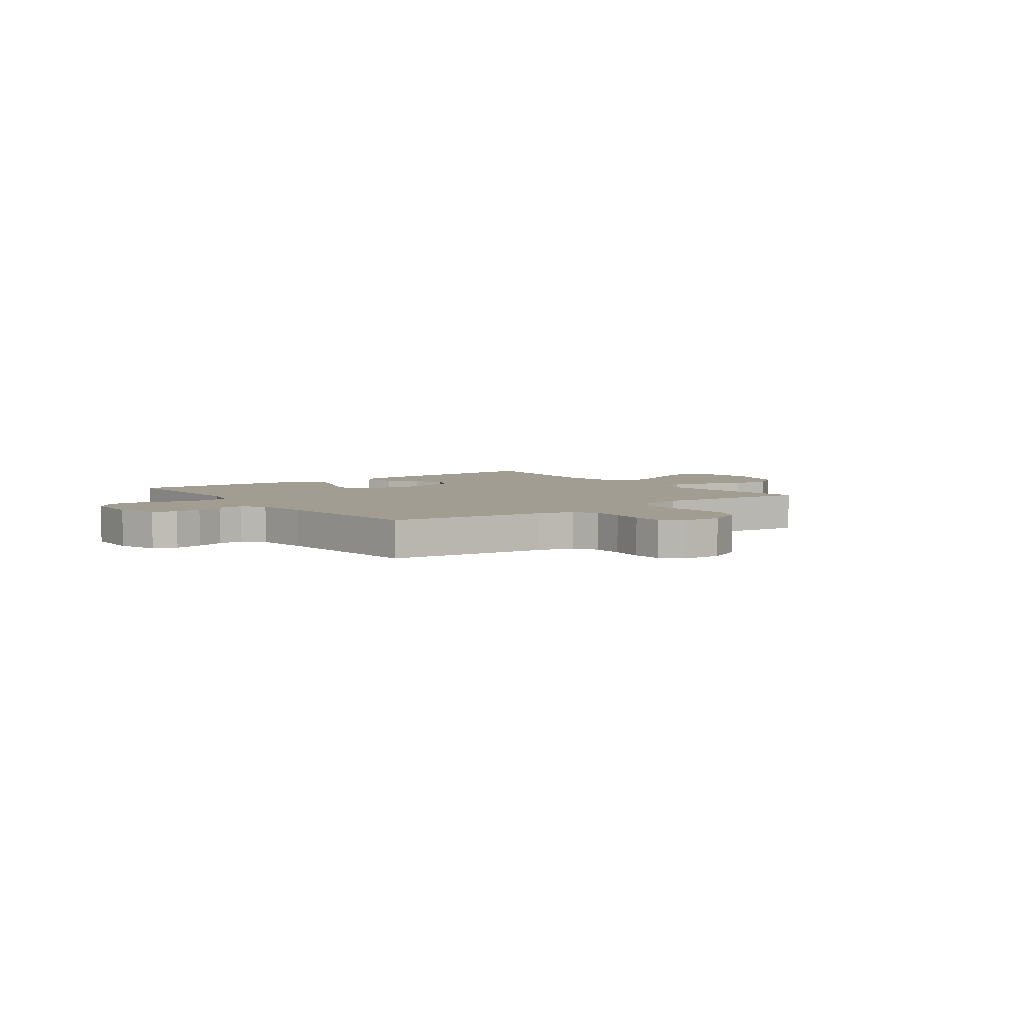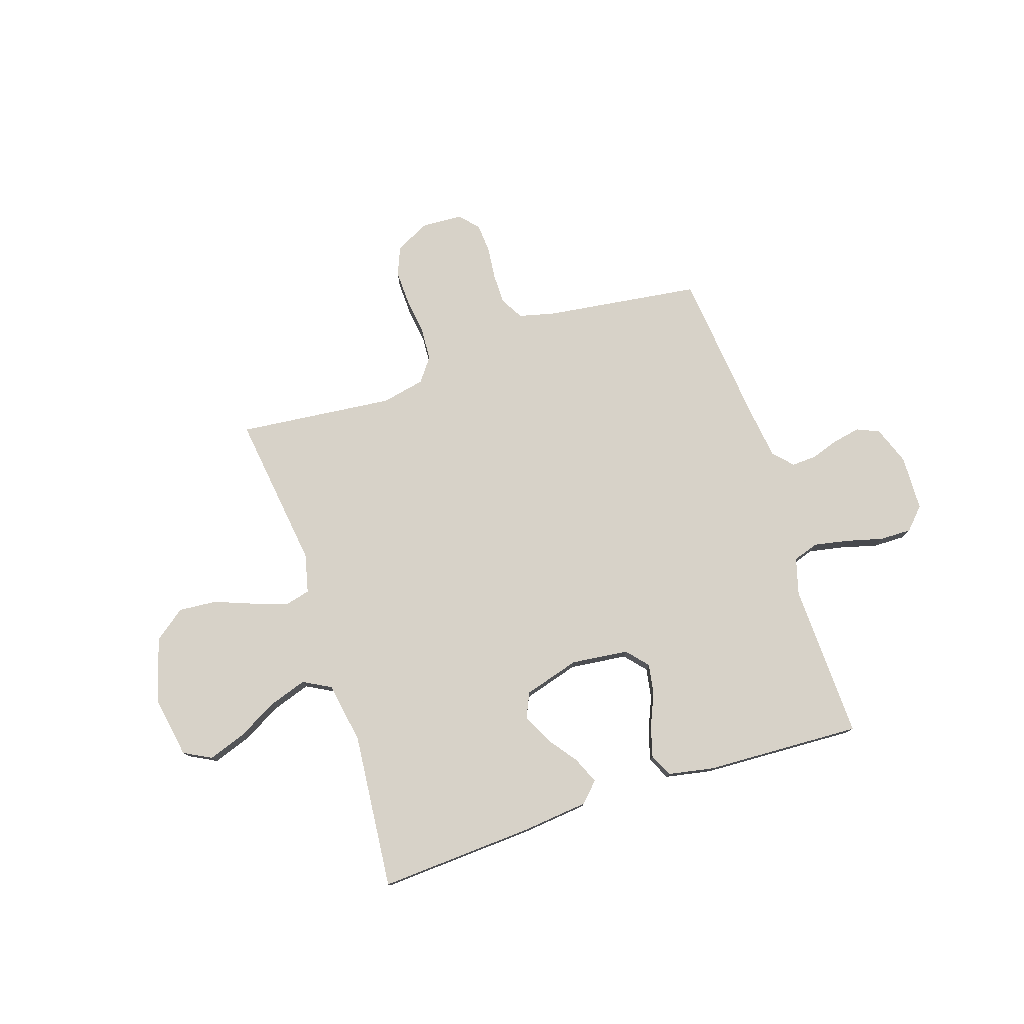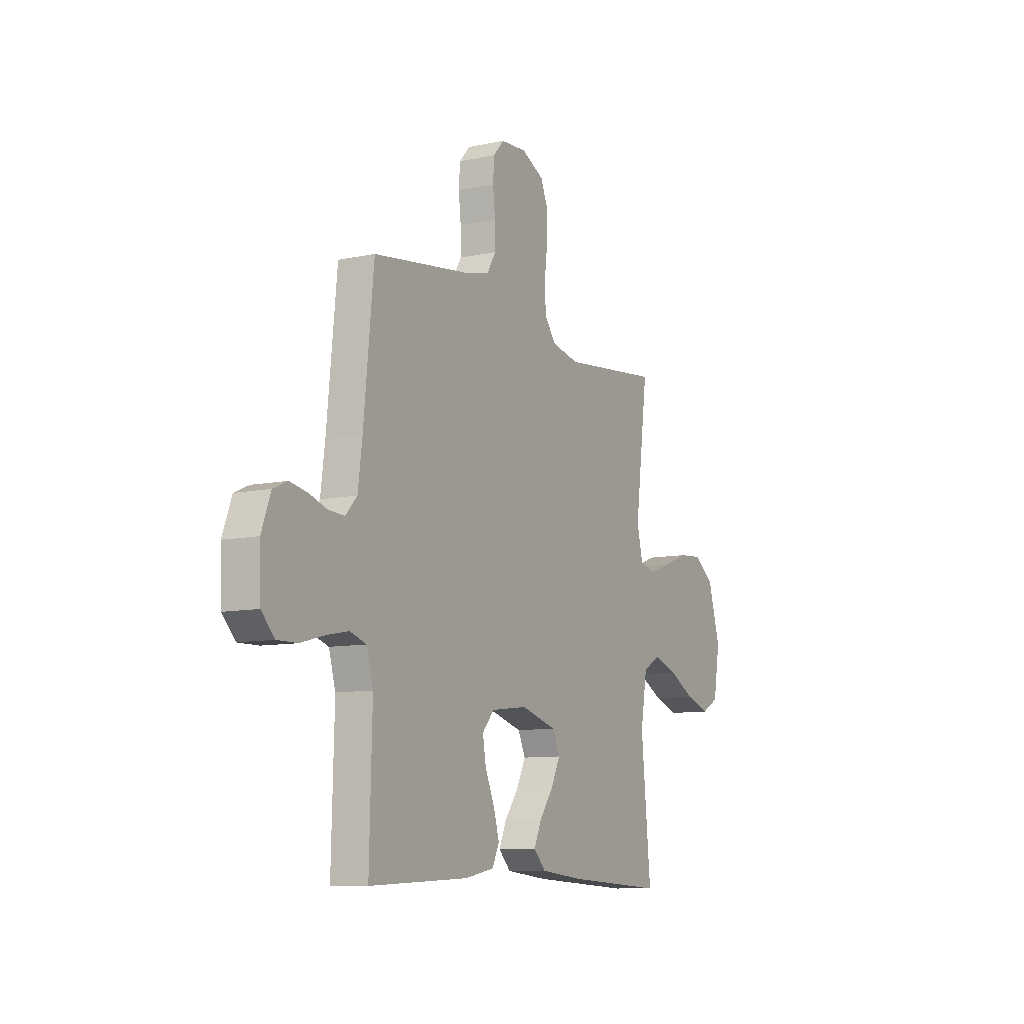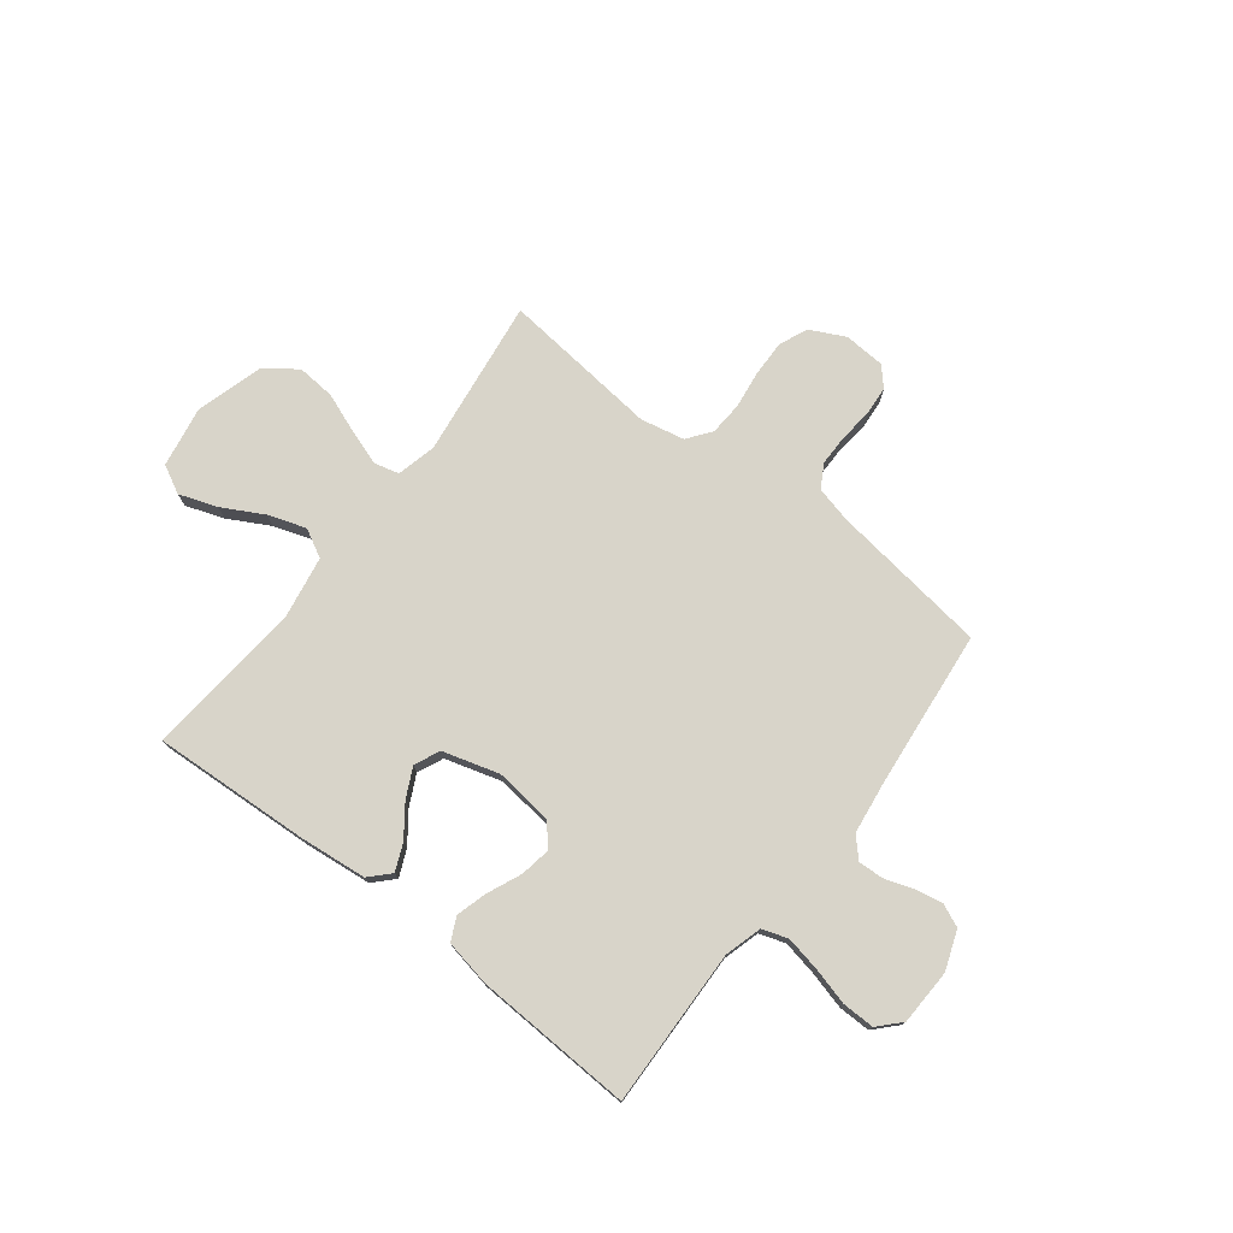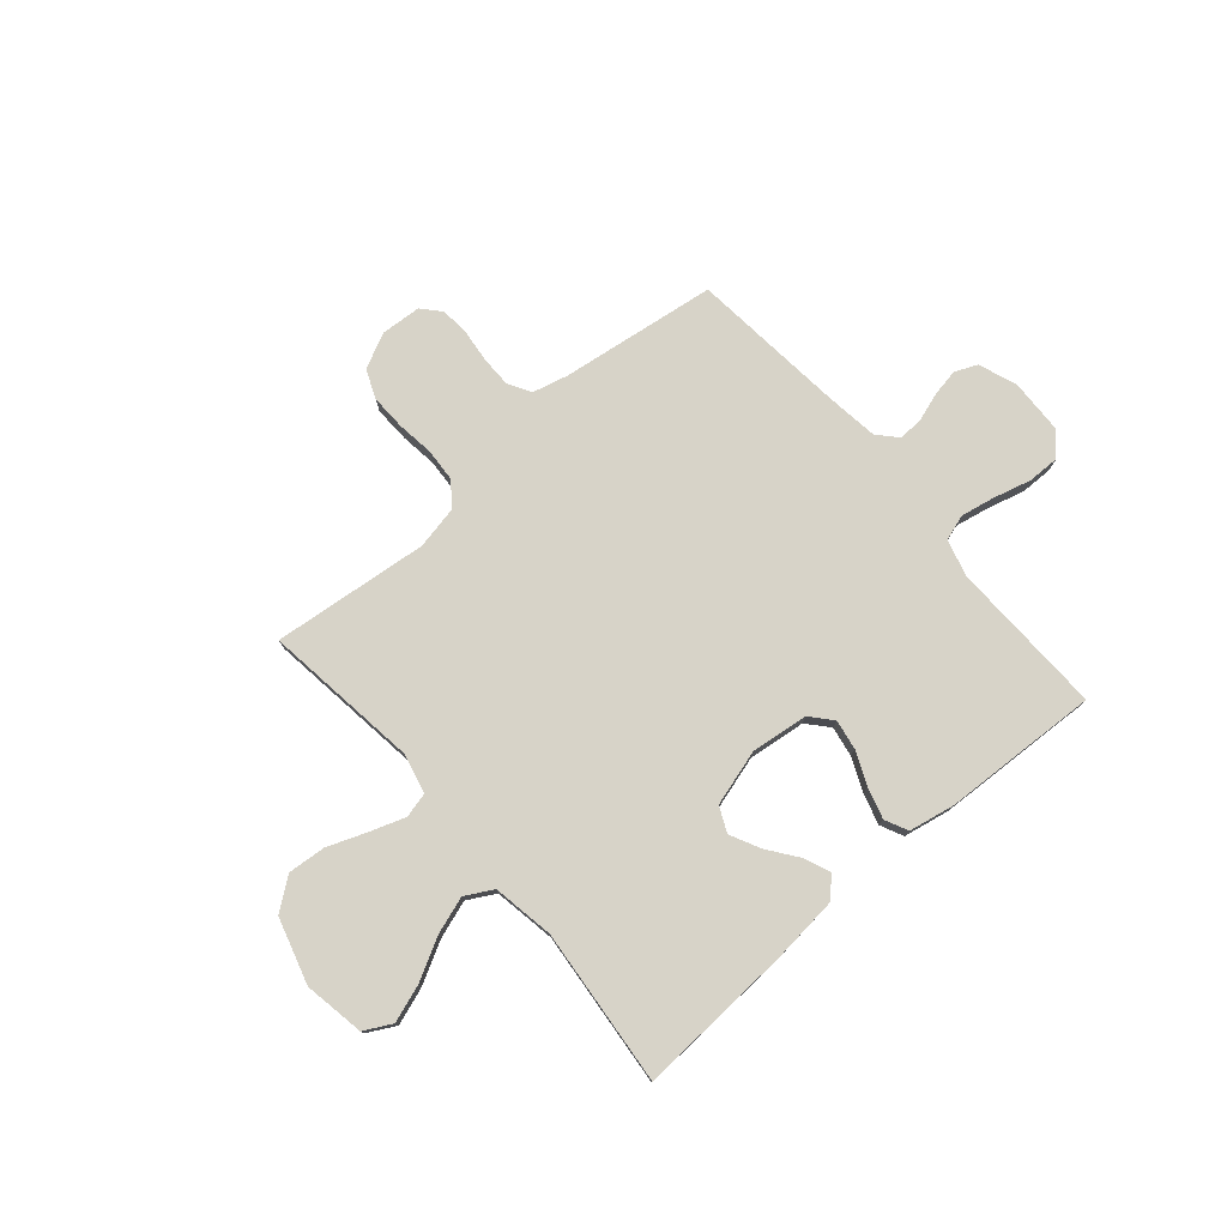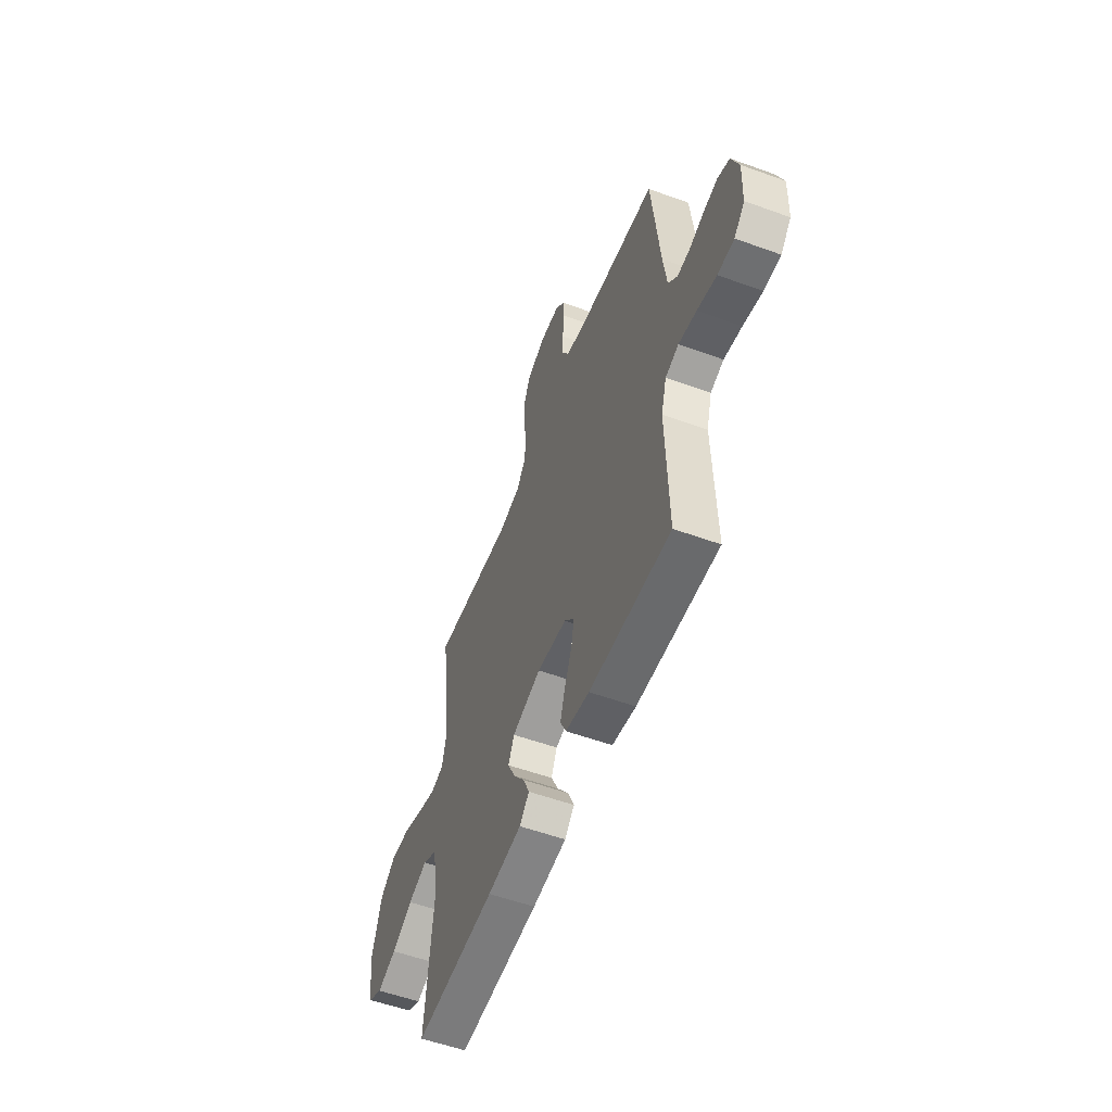
<metadata>
{"format":"obj","ext":"obj","renderer":"f3d","projection":"perspective","resolution":1024,"background":"white","views":[{"elev":4.9,"azim":-36.6,"up":"+Y"},{"elev":77.4,"azim":161.7,"up":"+Y"},{"elev":-9.6,"azim":-61.1,"up":"+Z"},{"elev":75.6,"azim":-142.4,"up":"+Y"},{"elev":77.0,"azim":139.3,"up":"+Y"},{"elev":-55.5,"azim":-110.9,"up":"+Z"}]}
</metadata>
<code>
v -0.5 0.07 -0.5
v -0.492 0.07 -0.2
v -0.512 0.07 -0.13
v -0.561 0.07 -0.114
v -0.627 0.07 -0.127
v -0.698 0.07 -0.146
v -0.759 0.07 -0.147
v -0.798 0.07 -0.106
v -0.802 0.07 0
v -0.775 0.07 0.074
v -0.732 0.07 0.093
v -0.679 0.07 0.083
v -0.625 0.07 0.065
v -0.577 0.07 0.063
v -0.543 0.07 0.1
v -0.53 0.07 0.2
v -0.5 0.07 0.5
v -0.2 0.07 0.541
v -0.132 0.07 0.558
v -0.107 0.07 0.602
v -0.107 0.07 0.661
v -0.114 0.07 0.724
v -0.11 0.07 0.779
v -0.078 0.07 0.815
v 0 0.07 0.82
v 0.067 0.07 0.787
v 0.09 0.07 0.732
v 0.088 0.07 0.663
v 0.079 0.07 0.593
v 0.083 0.07 0.53
v 0.117 0.07 0.485
v 0.2 0.07 0.468
v 0.5 0.07 0.5
v 0.461 0.07 0.2
v 0.479 0.07 0.125
v 0.527 0.07 0.113
v 0.594 0.07 0.136
v 0.669 0.07 0.165
v 0.742 0.07 0.171
v 0.802 0.07 0.126
v 0.839 0.07 0
v 0.819 0.07 -0.116
v 0.766 0.07 -0.144
v 0.694 0.07 -0.119
v 0.616 0.07 -0.077
v 0.544 0.07 -0.053
v 0.491 0.07 -0.082
v 0.471 0.07 -0.2
v 0.5 0.07 -0.5
v 0.2 0.07 -0.484
v 0.073 0.07 -0.471
v 0.037 0.07 -0.434
v 0.059 0.07 -0.383
v 0.101 0.07 -0.326
v 0.129 0.07 -0.269
v 0.107 0.07 -0.221
v 0 0.07 -0.19
v -0.11 0.07 -0.203
v -0.146 0.07 -0.244
v -0.136 0.07 -0.302
v -0.108 0.07 -0.366
v -0.091 0.07 -0.425
v -0.112 0.07 -0.469
v -0.2 0.07 -0.486
v -0.5 0 -0.5
v -0.492 0 -0.2
v -0.512 0 -0.13
v -0.561 0 -0.114
v -0.627 0 -0.127
v -0.698 0 -0.146
v -0.759 0 -0.147
v -0.798 0 -0.106
v -0.802 0 0
v -0.775 0 0.074
v -0.732 0 0.093
v -0.679 0 0.083
v -0.625 0 0.065
v -0.577 0 0.063
v -0.543 0 0.1
v -0.53 0 0.2
v -0.5 0 0.5
v -0.2 0 0.541
v -0.132 0 0.558
v -0.107 0 0.602
v -0.107 0 0.661
v -0.114 0 0.724
v -0.11 0 0.779
v -0.078 0 0.815
v 0 0 0.82
v 0.067 0 0.787
v 0.09 0 0.732
v 0.088 0 0.663
v 0.079 0 0.593
v 0.083 0 0.53
v 0.117 0 0.485
v 0.2 0 0.468
v 0.5 0 0.5
v 0.461 0 0.2
v 0.479 0 0.125
v 0.527 0 0.113
v 0.594 0 0.136
v 0.669 0 0.165
v 0.742 0 0.171
v 0.802 0 0.126
v 0.839 0 0
v 0.819 0 -0.116
v 0.766 0 -0.144
v 0.694 0 -0.119
v 0.616 0 -0.077
v 0.544 0 -0.053
v 0.491 0 -0.082
v 0.471 0 -0.2
v 0.5 0 -0.5
v 0.2 0 -0.484
v 0.073 0 -0.471
v 0.037 0 -0.434
v 0.059 0 -0.383
v 0.101 0 -0.326
v 0.129 0 -0.269
v 0.107 0 -0.221
v 0 0 -0.19
v -0.11 0 -0.203
v -0.146 0 -0.244
v -0.136 0 -0.302
v -0.108 0 -0.366
v -0.091 0 -0.425
v -0.112 0 -0.469
v -0.2 0 -0.486
f 63 64 1 2
f 60 61 62 63
f 59 60 63 2
f 58 59 2 3
f 57 58 3 4
f 51 52 53 54
f 51 54 55
f 48 49 50 51
f 47 48 51 55
f 46 47 55 56
f 42 43 44 45
f 42 45 46
f 41 42 46
f 40 41 46
f 37 38 39 40
f 36 37 40 46
f 35 36 46 56
f 32 33 34
f 31 32 34 35
f 26 27 28 29
f 24 25 26 29
f 24 29 30
f 21 22 23 24
f 20 21 24 30
f 19 20 30 31
f 16 17 18
f 15 16 18 19
f 10 11 12 13
f 8 9 10 13
f 8 13 14
f 5 6 7 8
f 4 5 8 14
f 57 4 14 15
f 31 35 56 57
f 15 19 31 57
f 66 65 128 127
f 127 126 125 124
f 66 127 124 123
f 67 66 123 122
f 68 67 122 121
f 118 117 116 115
f 119 118 115
f 115 114 113 112
f 119 115 112 111
f 120 119 111 110
f 109 108 107 106
f 110 109 106
f 110 106 105
f 110 105 104
f 104 103 102 101
f 110 104 101 100
f 120 110 100 99
f 98 97 96
f 99 98 96 95
f 93 92 91 90
f 93 90 89 88
f 94 93 88
f 88 87 86 85
f 94 88 85 84
f 95 94 84 83
f 82 81 80
f 83 82 80 79
f 77 76 75 74
f 77 74 73 72
f 78 77 72
f 72 71 70 69
f 78 72 69 68
f 79 78 68 121
f 121 120 99 95
f 121 95 83 79
f 1 65 66 2
f 2 66 67 3
f 3 67 68 4
f 4 68 69 5
f 5 69 70 6
f 6 70 71 7
f 7 71 72 8
f 8 72 73 9
f 9 73 74 10
f 10 74 75 11
f 11 75 76 12
f 12 76 77 13
f 13 77 78 14
f 14 78 79 15
f 15 79 80 16
f 16 80 81 17
f 17 81 82 18
f 18 82 83 19
f 19 83 84 20
f 20 84 85 21
f 21 85 86 22
f 22 86 87 23
f 23 87 88 24
f 24 88 89 25
f 25 89 90 26
f 26 90 91 27
f 27 91 92 28
f 28 92 93 29
f 29 93 94 30
f 30 94 95 31
f 31 95 96 32
f 32 96 97 33
f 33 97 98 34
f 34 98 99 35
f 35 99 100 36
f 36 100 101 37
f 37 101 102 38
f 38 102 103 39
f 39 103 104 40
f 40 104 105 41
f 41 105 106 42
f 42 106 107 43
f 43 107 108 44
f 44 108 109 45
f 45 109 110 46
f 46 110 111 47
f 47 111 112 48
f 48 112 113 49
f 49 113 114 50
f 50 114 115 51
f 51 115 116 52
f 52 116 117 53
f 53 117 118 54
f 54 118 119 55
f 55 119 120 56
f 56 120 121 57
f 57 121 122 58
f 58 122 123 59
f 59 123 124 60
f 60 124 125 61
f 61 125 126 62
f 62 126 127 63
f 63 127 128 64
f 64 128 65 1

</code>
